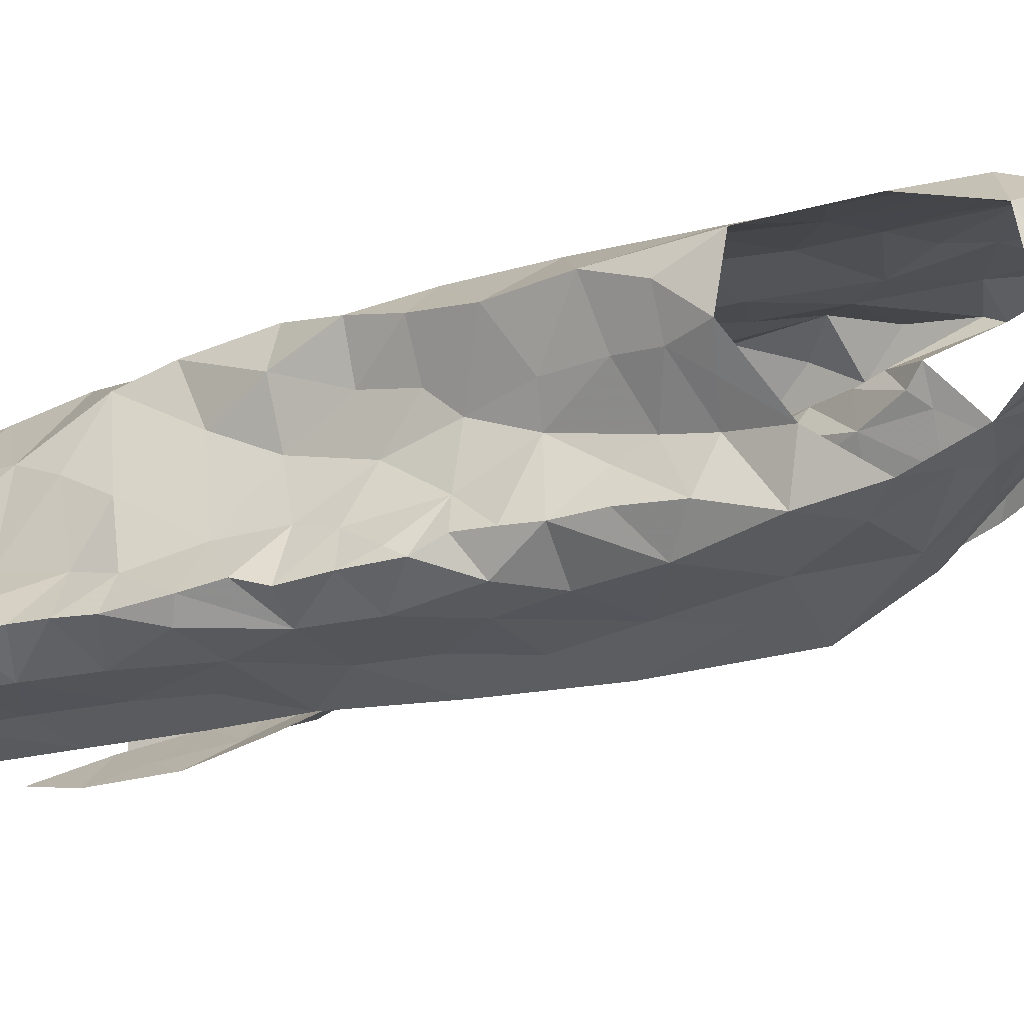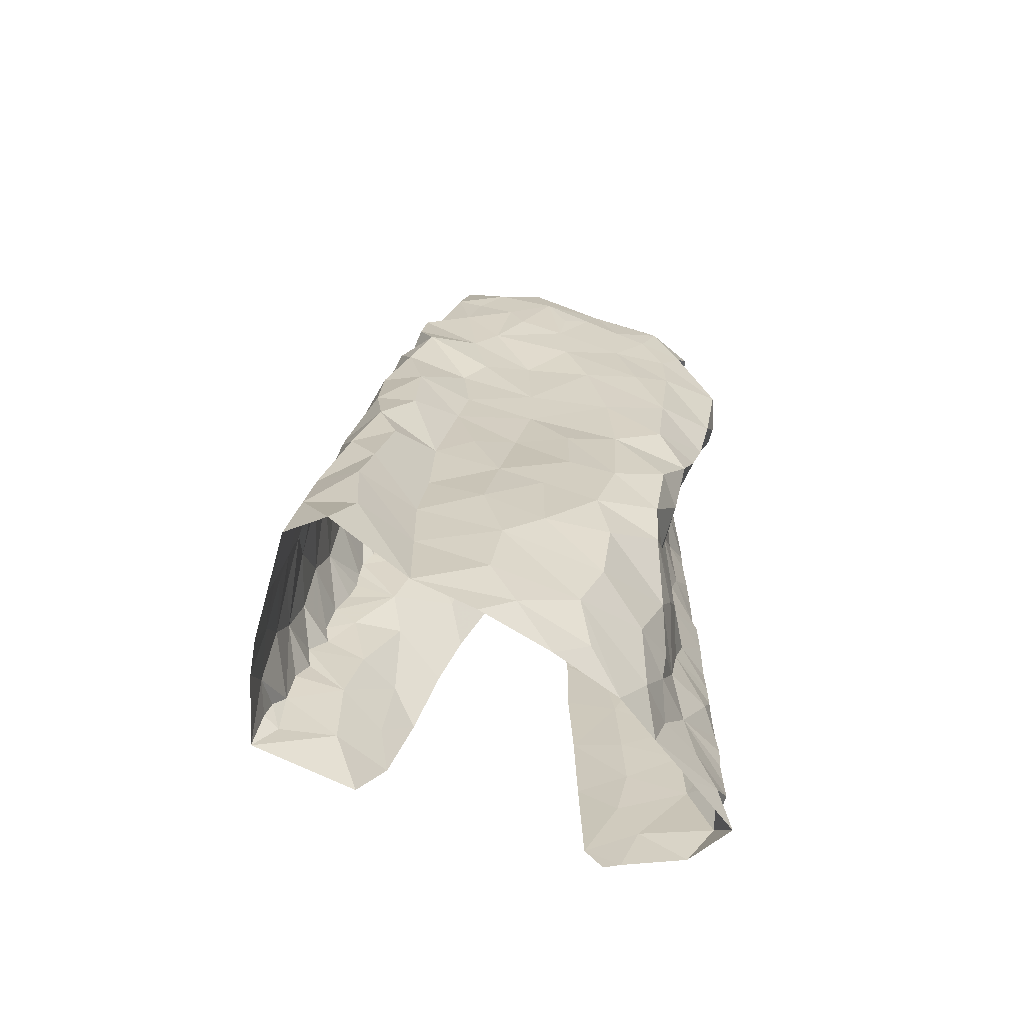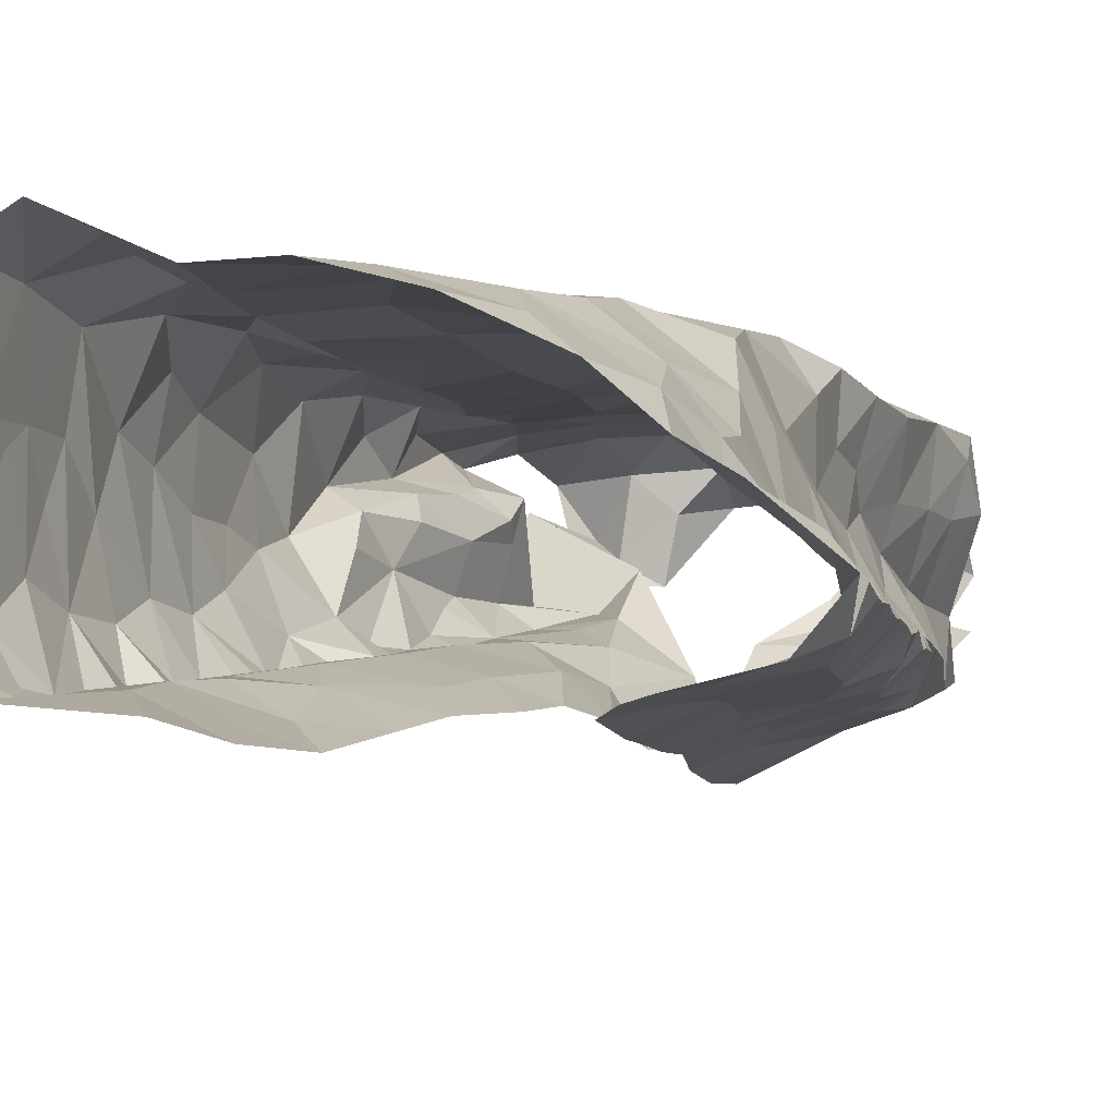
<metadata>
{"format":"obj","ext":"obj","renderer":"f3d","projection":"perspective","resolution":1024,"background":"white","views":[{"elev":-8.9,"azim":112.8,"up":"+Z"},{"elev":-71.5,"azim":-11.0,"up":"+Y"},{"elev":-11.2,"azim":10.6,"up":"+Z"}]}
</metadata>
<code>
v -0.4846 0.07495 -1.319
v -0.4797 0.113 -1.307
v -0.4646 0.1511 -1.306
v -0.4613 0.1855 -1.298
v -0.4509 0.2069 -1.295
v -0.4436 0.2703 -1.281
v -0.4175 0.2842 -1.276
v -0.4083 0.4403 -1.243
v -0.3845 0.5368 -1.221
v -0.2654 0.5196 -1.269
v -0.2908 0.3882 -1.282
v -0.3899 0.0527 -1.332
v -0.3297 0.2651 -1.31
v -0.2342 0.6651 -1.263
v -0.3639 0.6794 -1.169
v -0.3419 0.6854 -1.185
v -0.3655 0.1083 -1.337
v -0.2802 0.4477 -1.27
v -0.2929 0.5111 -1.241
v -0.364 0.5739 -1.215
v -0.465 0.1065 -1.315
v -0.3144 0.6796 -1.187
v -0.3469 0.1911 -1.33
v -0.3698 0.223 -1.309
v -0.3132 0.3198 -1.294
v -0.3605 0.4167 -1.244
v -0.259 0.5995 -1.273
v -0.2806 0.595 -1.236
v -0.2439 0.6836 -1.218
v -0.3548 0.6292 -1.2
v -0.4142 0.1065 -1.311
v -0.3763 0.1542 -1.321
v -0.4033 0.2264 -1.287
v -0.416 0.1719 -1.297
v -0.3738 0.2944 -1.281
v -0.3273 0.3655 -1.272
v -0.3157 0.4296 -1.256
v -0.322 0.5622 -1.214
v -0.3852 0.3348 -1.263
v -0.348 0.4934 -1.227
v -0.2895 0.6454 -1.204
v -0.06907 0.6427 -1.134
v -0.08385 0.6107 -1.143
v -0.09415 0.5767 -1.144
v -0.1076 0.5301 -1.149
v -0.1227 0.4567 -1.146
v -0.1339 0.3673 -1.176
v -0.1368 0.2238 -1.177
v -0.1425 0.1444 -1.198
v -0.1225 0.007173 -1.247
v -0.07615 0.01141 -1.288
v -0.09223 0.0347 -1.265
v -0.07743 0.06135 -1.282
v -0.07731 0.1176 -1.281
v -0.07903 0.2255 -1.269
v -0.07943 0.2826 -1.266
v -0.08271 0.3608 -1.25
v -0.08489 0.4653 -1.244
v -0.1073 0.5718 -1.199
v -0.1254 0.4302 -1.184
v -0.1091 0.5978 -1.184
v -0.1047 0.4163 -1.223
v -0.1551 0.02186 -1.225
v -0.1095 0.07072 -1.253
v -0.1464 0.1096 -1.206
v -0.1169 0.2431 -1.236
v -0.1069 0.2799 -1.24
v -0.1136 0.3834 -1.218
v -0.1133 0.3329 -1.225
v -0.1101 0.4797 -1.208
v -0.1234 0.4808 -1.164
v -0.1174 0.5293 -1.177
v -0.141 0.07705 -1.232
v -0.1261 0.1862 -1.232
v -0.08938 0.1883 -1.257
v -0.1177 0.1231 -1.246
v -0.1261 0.2645 -1.193
v -0.346 0.6735 -1.106
v -0.3709 0.6435 -1.105
v -0.3755 0.6223 -1.114
v -0.4127 0.5329 -1.141
v -0.4424 0.4828 -1.165
v -0.4553 0.4023 -1.174
v -0.4608 0.3564 -1.177
v -0.4841 0.1598 -1.174
v -0.4871 0.1379 -1.19
v -0.4751 0.1326 -1.305
v -0.4551 0.2316 -1.29
v -0.4394 0.2503 -1.286
v -0.4389 0.3019 -1.274
v -0.4285 0.3296 -1.27
v -0.4236 0.3508 -1.265
v -0.4233 0.3715 -1.261
v -0.4219 0.3892 -1.256
v -0.4134 0.4076 -1.251
v -0.3879 0.4643 -1.237
v -0.386 0.4943 -1.231
v -0.402 0.5079 -1.223
v -0.3821 0.5769 -1.206
v -0.381 0.6072 -1.185
v -0.3541 0.6772 -1.134
v -0.4148 0.485 -1.211
v -0.3519 0.6616 -1.122
v -0.4951 0.0634 -1.217
v -0.49 0.1163 -1.227
v -0.4754 0.202 -1.257
v -0.4108 0.5128 -1.166
v -0.4006 0.5618 -1.17
v -0.4945 0.0704 -1.253
v -0.4637 0.2944 -1.233
v -0.476 0.2418 -1.201
v -0.4541 0.3381 -1.235
v -0.3876 0.5759 -1.139
v -0.4481 0.4406 -1.18
v -0.4501 0.3849 -1.213
v -0.4873 0.1181 -1.277
v -0.4669 0.249 -1.255
v -0.4282 0.4324 -1.23
v -0.4834 0.1601 -1.248
v -0.3682 0.6265 -1.141
v -0.0842 0.0457 -1.308
v -0.07646 0.09033 -1.284
v -0.0765 0.1394 -1.278
v -0.07766 0.1659 -1.277
v -0.0781 0.1928 -1.275
v -0.07891 0.2532 -1.267
v -0.08047 0.3296 -1.257
v -0.08278 0.387 -1.256
v -0.08397 0.4238 -1.249
v -0.0883 0.4498 -1.237
v -0.09015 0.4868 -1.232
v -0.08967 0.5148 -1.23
v -0.08899 0.5424 -1.229
v -0.1037 0.6341 -1.186
v -0.08629 0.6377 -1.16
v -0.3797 0.6297 -1.174
v -0.1723 0.8072 -1.167
v -0.08723 0.7976 -1.175
v -0.1186 0.7547 -1.21
v -0.1775 0.8219 -1.147
v -0.1571 0.8466 -1.116
v -0.1243 0.8247 -1.132
v -0.08551 0.8064 -1.138
v -0.1055 0.8063 -1.169
v -0.09998 0.7786 -1.192
v -0.1472 0.8147 -1.155
v -0.1755 0.007068 -1.34
v -0.1901 0.03382 -1.342
v -0.2153 0.5434 -1.3
v -0.2203 0.7815 -1.182
v -0.1066 0.01338 -1.323
v -0.1937 0.1313 -1.336
v -0.09162 0.6795 -1.187
v -0.1612 0.008545 -1.336
v -0.2346 0.7121 -1.246
v -0.09301 0.7292 -1.218
v -0.0947 0.6729 -1.231
v -0.2015 0.286 -1.32
v -0.1969 0.2084 -1.328
v -0.2118 0.4462 -1.307
v -0.1616 0.09223 -1.327
v -0.1522 0.1416 -1.318
v -0.1495 0.7665 -1.207
v -0.1597 0.2577 -1.306
v -0.1672 0.3104 -1.303
v -0.1129 0.2694 -1.294
v -0.0886 0.3239 -1.275
v -0.11 0.4411 -1.272
v -0.09116 0.5777 -1.223
v -0.1846 0.6189 -1.276
v -0.2159 0.6568 -1.286
v -0.1754 0.7196 -1.244
v -0.2041 0.7519 -1.213
v -0.175 0.7833 -1.185
v -0.1286 0.336 -1.289
v -0.1061 0.2163 -1.299
v -0.1061 0.389 -1.277
v -0.1358 0.4916 -1.272
v -0.1454 0.05168 -1.327
v -0.1555 0.1935 -1.312
v -0.1638 0.3964 -1.291
v -0.1698 0.5703 -1.274
v -0.09899 0.5059 -1.258
v -0.2021 0.3549 -1.311
v -0.1014 0.1112 -1.31
v -0.1186 0.5446 -1.262
v -0.1856 0.503 -1.287
v -0.09117 0.6214 -1.222
v -0.1701 0.4486 -1.286
v -0.1208 0.7068 -1.235
v -0.152 0.6539 -1.257
v -0.1044 0.1693 -1.304
v -0.1085 0.6036 -1.252
v -0.336 0.7288 -1.201
v -0.3825 0.7691 -1.138
v -0.3527 0.7389 -1.187
v -0.3255 0.7229 -1.208
v -0.3514 0.7313 -1.162
v -0.3188 0.7853 -1.159
v -0.3344 0.8589 -1.096
v -0.367 0.7955 -1.089
v -0.3388 0.8228 -1.128
v -0.3147 0.7437 -1.166
v -0.288 0.7501 -1.138
v -0.314 0.734 -1.178
v -0.2947 0.7073 -1.176
v -0.2682 0.7534 -1.039
v -0.2485 0.72 -1.046
v -0.156 0.7236 -1.056
v -0.1125 0.7212 -1.065
v -0.3691 0.7689 -1.057
v -0.2878 0.8475 -1.131
v -0.3449 0.7551 -1.054
v -0.3576 0.8422 -1.062
v -0.3171 0.8465 -1.112
v -0.3211 0.7851 -1.045
v -0.1117 0.8165 -1.123
v -0.307 0.8334 -1.059
v -0.1868 0.7314 -1.051
v -0.09494 0.791 -1.082
v -0.2459 0.8776 -1.074
v -0.1395 0.7711 -1.054
v -0.1557 0.8102 -1.06
v -0.2219 0.7429 -1.046
v -0.2791 0.8011 -1.041
v -0.2471 0.8325 -1.056
v -0.2086 0.7877 -1.05
v -0.1867 0.8676 -1.072
v -0.1394 0.8393 -1.11
v -0.2771 0.8378 -1.085
v -0.4867 0.05534 -1.116
v -0.492 0.0836 -1.181
v -0.3109 0.729 -1.049
v -0.2888 0.04992 -1.136
v -0.402 0.6953 -1.071
v -0.2544 0.01079 -1.16
v -0.166 0.06193 -1.194
v -0.07362 0.6072 -1.109
v -0.1339 0.6835 -1.064
v -0.4823 0.1819 -1.209
v -0.4527 0.05304 -1.095
v -0.2967 0.6984 -1.05
v -0.172 0.1213 -1.169
v -0.1427 0.3139 -1.156
v -0.3934 0.5895 -1.12
v -0.3202 0.02059 -1.138
v -0.1284 0.4139 -1.143
v -0.1101 0.4517 -1.107
v -0.1895 0.6644 -1.059
v -0.1583 0.2438 -1.126
v -0.2074 0.203 -1.114
v -0.1488 0.1866 -1.167
v -0.3778 0.04539 -1.132
v -0.4341 0.4791 -1.088
v -0.1318 0.3571 -1.128
v -0.4895 0.112 -1.181
v -0.4365 0.4014 -1.086
v -0.1697 0.5979 -1.065
v -0.2128 0.1421 -1.13
v -0.2335 0.08825 -1.139
v -0.1924 0.01577 -1.191
v -0.2213 0.04494 -1.162
v -0.08677 0.561 -1.097
v -0.459 0.3599 -1.122
v -0.4152 0.6184 -1.103
v -0.423 0.5799 -1.086
v -0.4728 0.2643 -1.154
v -0.4363 0.5435 -1.124
v -0.413 0.5336 -1.073
v -0.2198 0.253 -1.102
v -0.133 0.6274 -1.07
v -0.3573 0.7075 -1.059
v -0.3462 0.6315 -1.069
v -0.3232 0.6584 -1.062
v -0.3136 0.08936 -1.124
v -0.07472 0.6487 -1.085
v -0.4677 0.3092 -1.162
v -0.4593 0.3089 -1.112
v -0.4502 0.2666 -1.094
v -0.4129 0.3026 -1.087
v -0.159 0.2863 -1.11
v -0.2011 0.3233 -1.095
v -0.2541 0.678 -1.051
v -0.09787 0.5009 -1.108
v -0.2046 0.4928 -1.077
v -0.15 0.4543 -1.084
v -0.1427 0.5319 -1.076
v -0.4781 0.1306 -1.113
v -0.3813 0.1851 -1.12
v -0.4368 0.1716 -1.09
v -0.4319 0.1087 -1.098
v -0.3796 0.12 -1.126
v -0.3053 0.1543 -1.114
v -0.4802 0.2034 -1.171
v -0.4507 0.4381 -1.127
v -0.4299 0.3444 -1.084
v -0.3721 0.3262 -1.106
v -0.3999 0.4002 -1.082
v -0.3461 0.4813 -1.093
v -0.3549 0.4291 -1.097
v -0.3985 0.4702 -1.075
v -0.3944 0.6012 -1.064
v -0.2682 0.1953 -1.11
v -0.4723 0.2016 -1.116
v -0.1242 0.4078 -1.102
v -0.1506 0.3565 -1.097
v -0.4269 0.2259 -1.089
v -0.3738 0.2519 -1.115
v -0.2823 0.5114 -1.086
v -0.2817 0.4565 -1.094
v -0.3534 0.5402 -1.086
v -0.3243 0.2221 -1.107
v -0.2468 0.6274 -1.059
v -0.332 0.5739 -1.078
v -0.2446 0.334 -1.095
v -0.337 0.3595 -1.1
v -0.2958 0.3856 -1.101
v -0.2454 0.4002 -1.091
v -0.3113 0.2968 -1.103
v -0.2244 0.5712 -1.066
v -0.2862 0.5849 -1.076
v -0.1975 0.4148 -1.087
v -0.2696 0.277 -1.102
v -0.3918 0.7121 -1.078
v -0.407 0.645 -1.071
f 94 26 39
f 34 4 5
f 24 23 32
f 20 9 99
f 38 20 30
f 28 27 10
f 21 2 87
f 31 1 21
f 30 15 16
f 39 91 92
f 19 10 18
f 40 20 38
f 41 22 206
f 100 136 30
f 101 15 120
f 39 90 91
f 39 92 93
f 26 95 8
f 206 29 41
f 21 3 31
f 12 1 31
f 15 30 136
f 15 136 120
f 32 23 17
f 7 89 6
f 39 7 90
f 39 93 94
f 96 26 8
f 97 40 96
f 40 9 20
f 30 99 100
f 14 27 28
f 3 21 87
f 30 16 22
f 17 12 31
f 4 34 3
f 31 3 34
f 88 89 33
f 33 35 24
f 24 35 13
f 7 39 35
f 35 25 13
f 35 39 36
f 36 25 35
f 11 25 36
f 11 36 37
f 36 39 26
f 26 94 95
f 18 11 37
f 9 97 98
f 9 40 97
f 30 20 99
f 28 29 14
f 31 32 17
f 34 5 88
f 88 33 34
f 24 34 33
f 24 13 23
f 28 19 38
f 29 28 41
f 30 22 41
f 34 32 31
f 24 32 34
f 26 96 40
f 37 26 40
f 18 37 19
f 37 36 26
f 19 28 10
f 40 19 37
f 30 41 38
f 40 38 19
f 28 38 41
f 7 33 89
f 35 33 7
f 43 134 135
f 64 53 122
f 42 43 135
f 76 122 54
f 69 244 77
f 62 68 128
f 47 60 247
f 66 55 126
f 247 60 46
f 57 69 127
f 125 75 124
f 67 126 56
f 70 131 132
f 134 43 61
f 72 59 61
f 72 45 71
f 130 70 62
f 72 133 59
f 43 44 61
f 61 44 72
f 76 123 124
f 65 237 73
f 76 65 73
f 76 54 123
f 66 75 55
f 75 66 74
f 48 74 66
f 66 77 48
f 67 56 127
f 244 69 47
f 128 68 57
f 130 62 129
f 70 58 131
f 70 130 58
f 132 133 72
f 45 72 44
f 51 52 50
f 64 52 53
f 50 52 63
f 52 64 63
f 49 65 74
f 48 252 74
f 67 66 126
f 68 69 57
f 67 127 69
f 72 70 132
f 60 71 46
f 71 60 70
f 64 73 63
f 73 237 63
f 73 64 76
f 75 76 124
f 74 65 76
f 76 64 122
f 49 74 252
f 60 68 62
f 70 60 62
f 71 70 72
f 75 74 76
f 67 77 66
f 68 47 69
f 68 60 47
f 77 67 69
f 116 87 2
f 116 3 87
f 88 117 89
f 110 277 112
f 112 91 90
f 115 93 112
f 89 117 6
f 103 120 80
f 8 95 118
f 97 96 102
f 108 136 100
f 108 100 99
f 113 245 120
f 108 120 136
f 95 94 118
f 256 105 232
f 79 78 103
f 102 98 97
f 82 81 107
f 112 92 91
f 80 79 103
f 115 84 83
f 245 80 120
f 120 103 101
f 104 232 105
f 105 256 86
f 119 86 85
f 4 3 106
f 5 4 106
f 267 110 111
f 110 90 6
f 90 110 112
f 110 267 277
f 82 107 102
f 102 96 118
f 118 96 8
f 102 108 98
f 9 108 99
f 9 98 108
f 81 113 108
f 1 116 2
f 104 105 109
f 119 105 86
f 106 88 5
f 117 110 6
f 277 84 112
f 112 93 92
f 118 94 115
f 112 84 115
f 118 114 102
f 107 81 108
f 108 113 120
f 119 116 105
f 1 109 116
f 116 119 3
f 106 3 119
f 240 119 85
f 115 83 114
f 93 115 94
f 115 114 118
f 102 107 108
f 116 109 105
f 106 117 88
f 294 111 106
f 106 119 240
f 294 106 240
f 111 117 106
f 110 117 111
f 114 82 102
f 129 62 128
f 167 127 56
f 59 133 169
f 121 53 52
f 52 51 121
f 55 75 125
f 90 7 6
f 2 21 1
f 103 78 101
f 144 145 146
f 139 145 156
f 138 145 144
f 144 142 217
f 142 144 146
f 140 141 146
f 146 229 142
f 145 137 146
f 229 146 141
f 137 140 146
f 145 139 163
f 143 144 217
f 137 145 174
f 174 145 163
f 126 55 176
f 126 176 166
f 163 139 172
f 129 128 177
f 134 157 153
f 135 153 42
f 183 131 58
f 154 179 151
f 154 148 179
f 150 173 155
f 165 158 184
f 160 181 184
f 137 174 150
f 150 140 137
f 166 164 175
f 176 55 125
f 133 132 183
f 53 121 122
f 51 151 121
f 185 192 123
f 122 185 54
f 188 134 61
f 187 189 160
f 190 139 156
f 148 154 147
f 167 177 127
f 167 56 166
f 166 56 126
f 129 177 168
f 177 57 127
f 183 58 168
f 187 160 149
f 151 179 121
f 192 124 123
f 170 182 149
f 157 156 153
f 134 153 135
f 134 188 157
f 148 161 179
f 174 163 173
f 164 158 165
f 159 158 164
f 175 167 166
f 159 164 180
f 180 162 159
f 128 57 177
f 58 130 129
f 132 131 183
f 54 185 123
f 192 125 124
f 125 192 176
f 152 161 148
f 149 171 170
f 181 175 184
f 164 165 175
f 168 189 178
f 177 181 168
f 58 129 168
f 181 160 189
f 162 152 159
f 59 188 61
f 188 59 169
f 170 171 191
f 172 139 190
f 191 172 190
f 172 173 163
f 173 172 155
f 175 177 167
f 183 168 178
f 172 191 171
f 171 155 172
f 186 193 133
f 156 157 190
f 176 180 164
f 168 181 189
f 185 161 162
f 152 162 161
f 191 157 193
f 193 182 191
f 178 182 186
f 179 161 185
f 164 166 176
f 180 176 192
f 175 181 177
f 121 179 185
f 175 165 184
f 192 185 162
f 122 121 185
f 187 149 182
f 178 186 183
f 187 182 178
f 187 178 189
f 150 174 173
f 190 157 191
f 186 133 183
f 182 193 186
f 170 191 182
f 192 162 180
f 193 157 188
f 169 193 188
f 133 193 169
f 206 203 204
f 196 194 197
f 197 14 205
f 29 206 204
f 195 201 212
f 201 215 212
f 201 202 200
f 215 201 200
f 78 198 101
f 16 206 22
f 199 203 198
f 202 201 204
f 201 195 204
f 198 15 101
f 206 16 203
f 15 203 16
f 202 204 199
f 14 29 205
f 203 15 198
f 204 203 199
f 195 205 204
f 29 204 205
f 196 205 195
f 197 205 196
f 213 216 211
f 211 216 214
f 224 207 208
f 222 210 220
f 143 217 220
f 214 200 202
f 218 214 216
f 223 217 229
f 229 141 228
f 212 215 230
f 215 200 218
f 215 218 230
f 221 212 230
f 216 213 233
f 207 216 233
f 209 210 222
f 209 222 219
f 223 220 217
f 218 225 226
f 225 218 216
f 225 216 207
f 228 223 229
f 219 227 224
f 227 222 223
f 226 228 221
f 223 228 227
f 200 214 218
f 230 218 226
f 222 227 219
f 226 221 230
f 225 227 226
f 226 227 228
f 217 142 229
f 225 207 227
f 227 207 224
f 220 223 222
f 259 252 251
f 268 81 82
f 231 232 104
f 295 82 114
f 81 268 245
f 265 235 79
f 253 292 291
f 264 83 84
f 238 42 276
f 252 250 251
f 243 65 49
f 210 209 239
f 45 284 71
f 42 238 43
f 274 233 272
f 211 324 272
f 236 234 246
f 236 261 262
f 239 276 210
f 264 84 277
f 81 245 113
f 283 208 207
f 233 213 272
f 262 234 236
f 48 77 250
f 243 237 65
f 209 249 239
f 85 86 256
f 295 114 83
f 272 324 235
f 243 49 252
f 284 45 263
f 238 263 44
f 271 276 239
f 294 240 85
f 82 295 254
f 268 82 254
f 250 77 244
f 48 250 252
f 209 219 249
f 80 265 79
f 245 265 80
f 233 242 207
f 246 234 253
f 260 243 259
f 263 45 44
f 44 43 238
f 278 277 267
f 295 83 264
f 244 281 250
f 255 47 247
f 305 247 248
f 245 268 265
f 237 260 261
f 304 111 294
f 241 291 288
f 264 257 295
f 255 244 47
f 306 255 305
f 247 46 248
f 224 249 219
f 262 260 234
f 46 284 248
f 256 232 231
f 264 296 257
f 247 305 255
f 313 258 249
f 271 239 249
f 250 281 270
f 243 252 259
f 284 46 71
f 256 288 85
f 304 294 85
f 231 241 288
f 256 231 288
f 281 244 255
f 254 269 268
f 257 296 298
f 283 313 249
f 251 250 270
f 269 266 268
f 303 259 251
f 249 258 271
f 303 293 259
f 272 213 211
f 260 237 243
f 237 261 63
f 260 262 261
f 267 111 304
f 238 276 263
f 263 276 271
f 263 271 287
f 278 296 264
f 265 268 266
f 265 266 302
f 302 325 265
f 85 288 304
f 288 291 290
f 288 290 304
f 253 291 241
f 306 305 322
f 283 249 224
f 271 258 287
f 272 273 274
f 302 273 325
f 272 235 273
f 325 273 235
f 293 260 259
f 260 293 275
f 260 275 234
f 292 253 275
f 277 278 264
f 296 278 279
f 279 278 267
f 279 280 296
f 304 279 267
f 270 282 315
f 281 255 306
f 282 281 306
f 282 270 281
f 266 269 302
f 269 311 302
f 273 302 314
f 283 224 208
f 263 287 284
f 248 284 286
f 285 286 287
f 287 286 284
f 304 290 307
f 289 307 290
f 289 290 292
f 290 291 292
f 234 275 253
f 293 289 292
f 275 293 292
f 295 257 254
f 254 257 301
f 301 257 298
f 298 300 301
f 280 297 296
f 297 298 296
f 269 254 301
f 299 301 300
f 269 301 311
f 301 299 311
f 311 299 309
f 270 315 323
f 270 303 251
f 274 242 233
f 303 312 293
f 312 303 323
f 270 323 303
f 308 312 319
f 274 283 242
f 320 258 313
f 283 274 313
f 321 313 274
f 321 274 273
f 320 313 321
f 283 207 242
f 286 322 305
f 248 286 305
f 322 282 306
f 285 287 320
f 320 287 258
f 320 309 285
f 307 289 308
f 307 280 279
f 289 293 312
f 299 310 309
f 299 300 310
f 310 300 317
f 314 311 309
f 319 323 315
f 308 289 312
f 279 304 307
f 314 302 311
f 314 321 273
f 285 322 286
f 318 282 322
f 315 282 318
f 300 298 297
f 317 319 315
f 300 297 316
f 316 317 300
f 317 315 318
f 317 316 319
f 316 297 319
f 297 280 308
f 297 308 319
f 317 318 310
f 308 280 307
f 309 320 321
f 285 309 310
f 322 310 318
f 285 310 322
f 314 309 321
f 324 78 79
f 235 324 79
f 265 325 235
f 319 312 323

</code>
